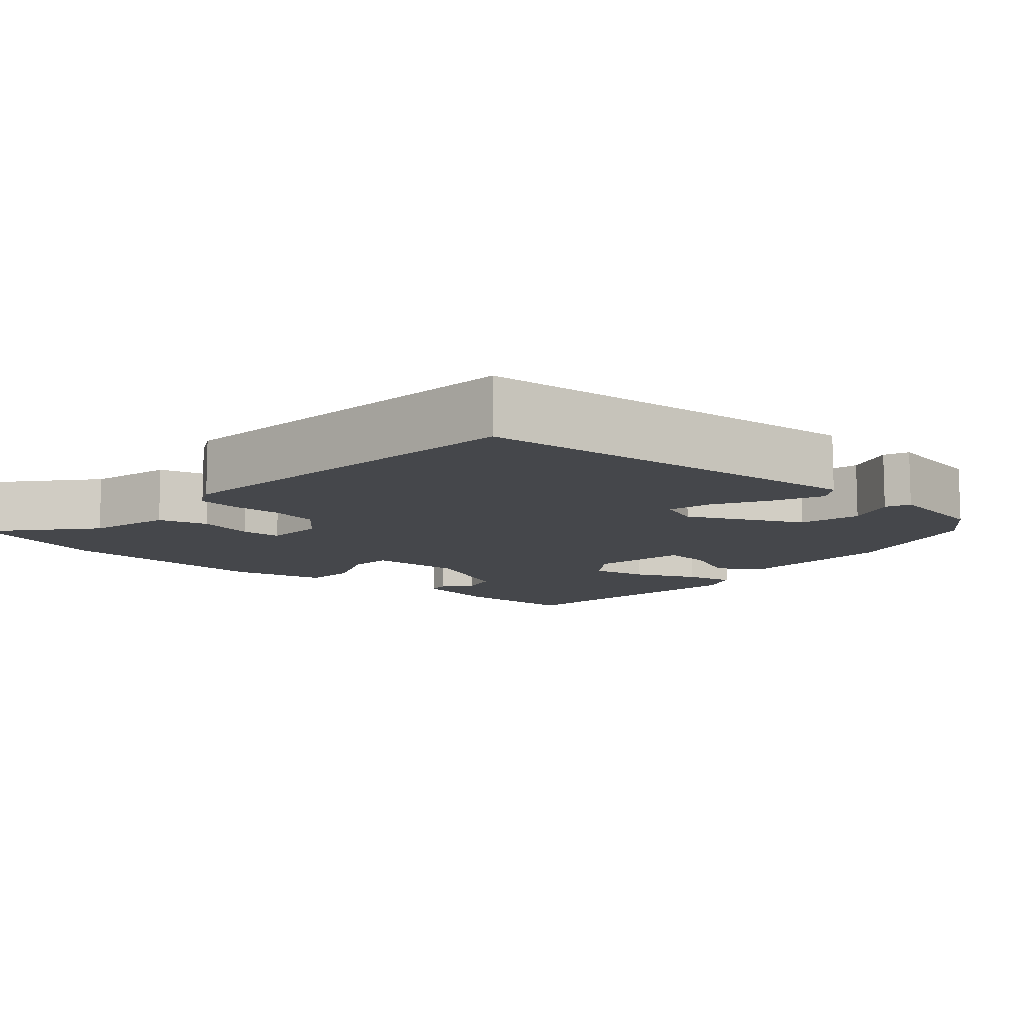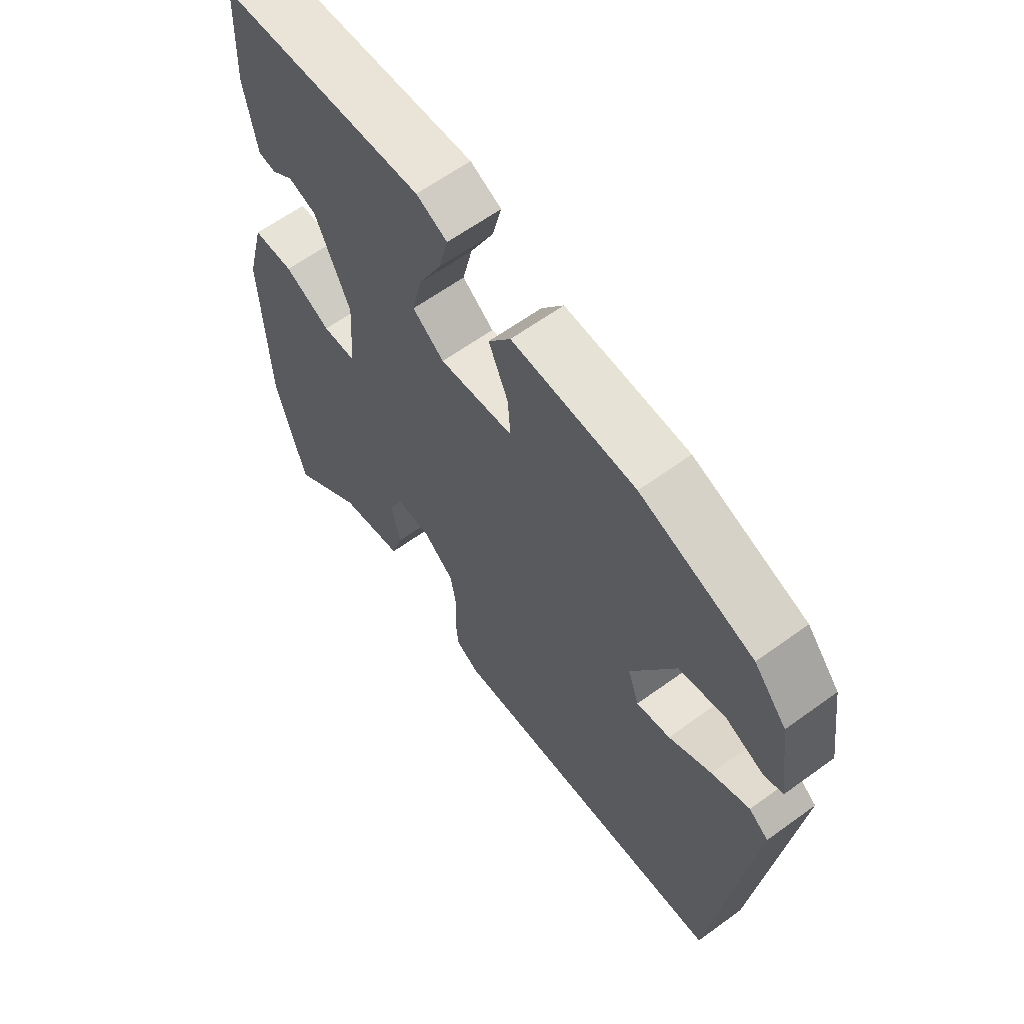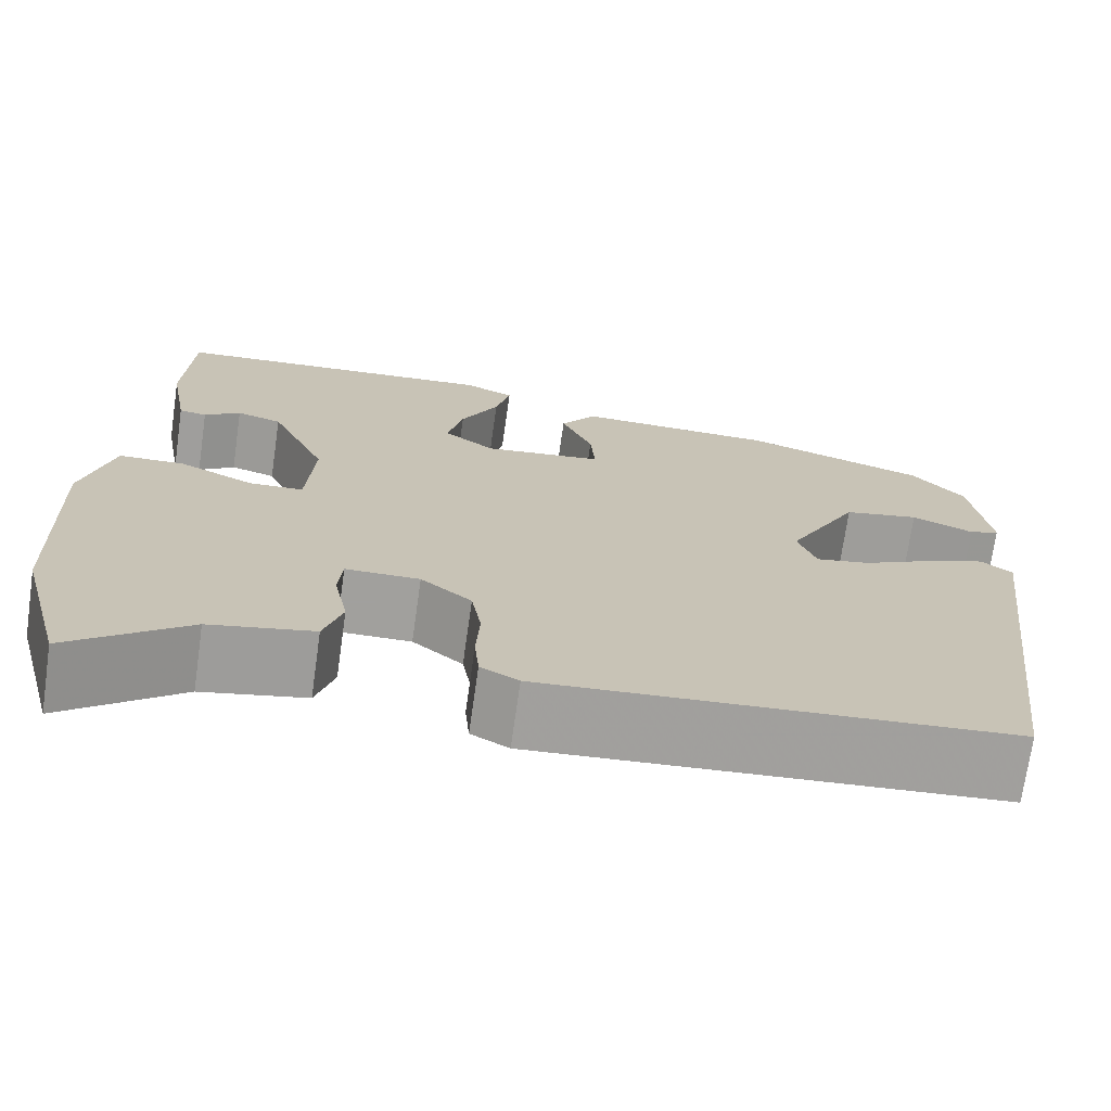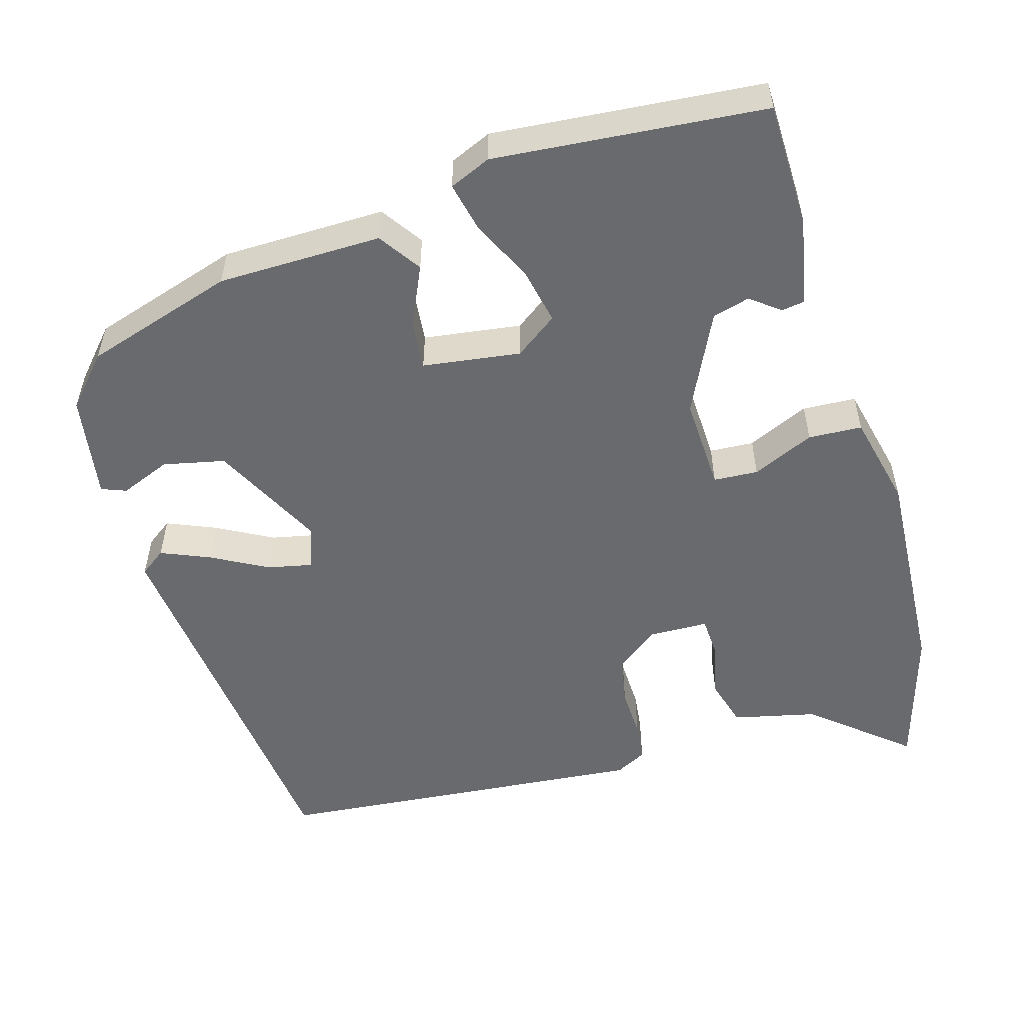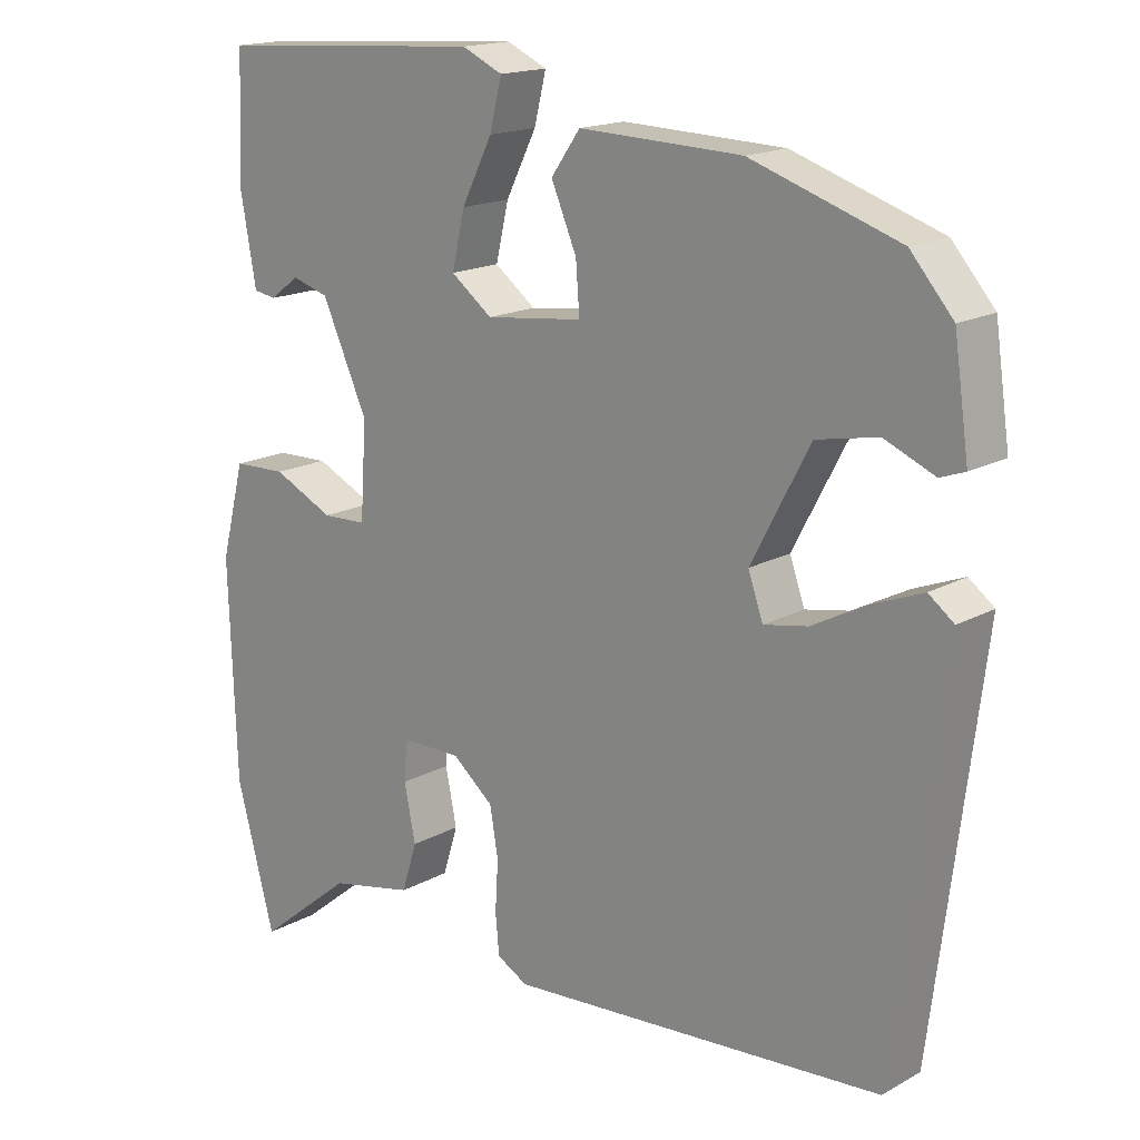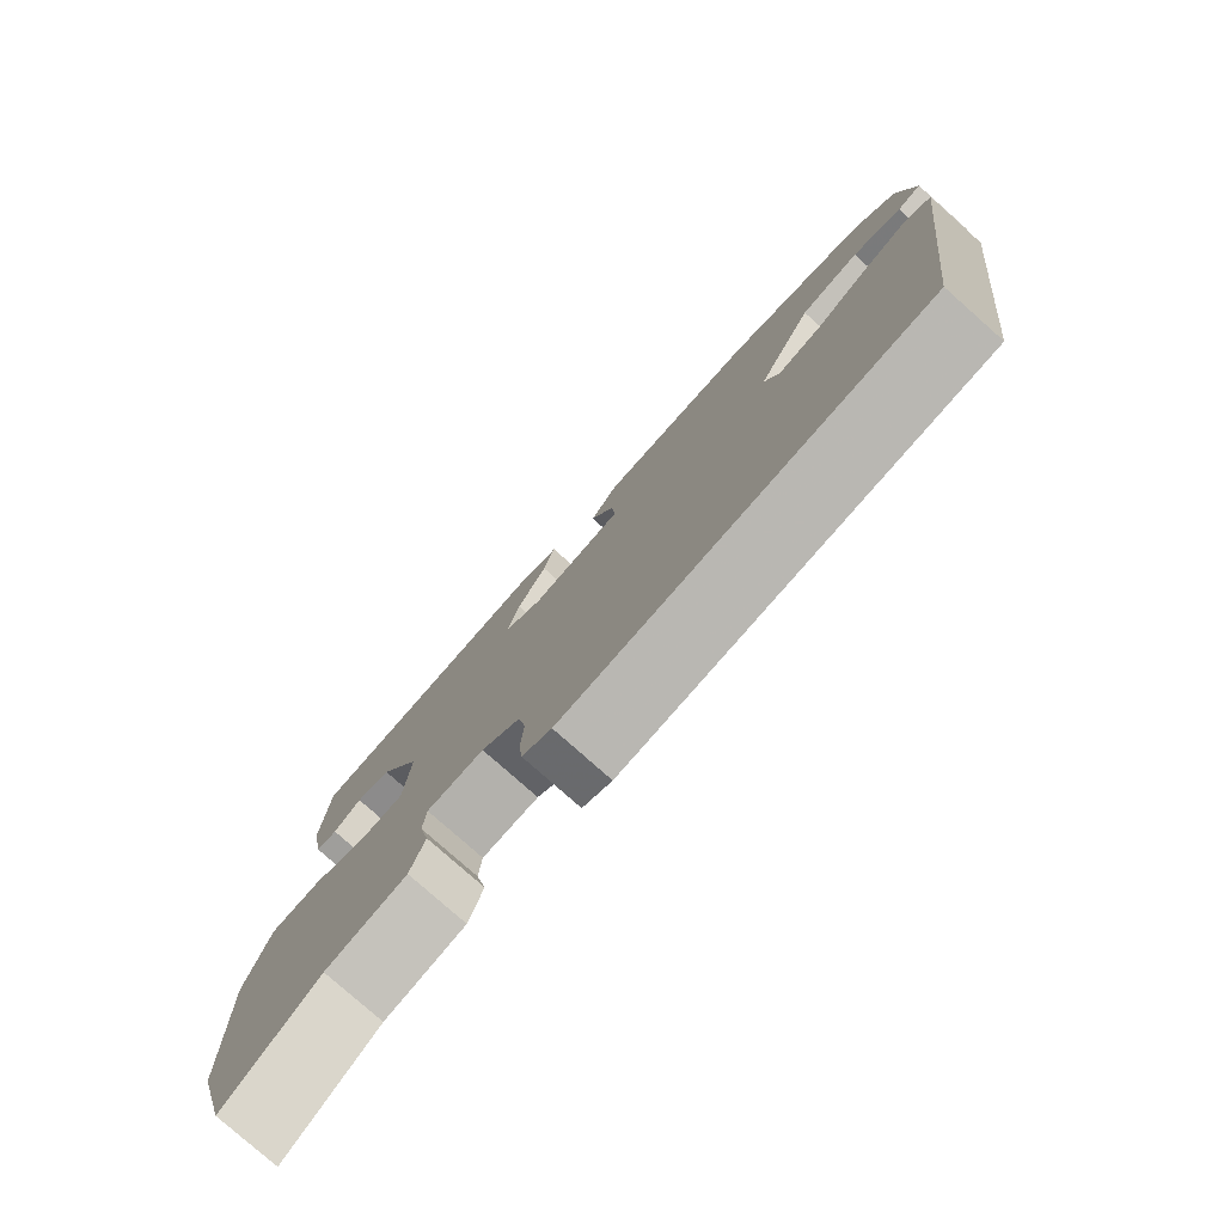
<metadata>
{"format":"obj","ext":"obj","renderer":"f3d","projection":"perspective","resolution":1024,"background":"white","views":[{"elev":-10.4,"azim":-133.3,"up":"+Y"},{"elev":62.2,"azim":-126.4,"up":"+Z"},{"elev":-71.7,"azim":171.9,"up":"+Z"},{"elev":-53.1,"azim":15.0,"up":"+Y"},{"elev":16.7,"azim":-138.2,"up":"+Z"},{"elev":-79.1,"azim":-131.5,"up":"+Z"}]}
</metadata>
<code>
v 0.476 0.07 0.507
v 0.483 0.07 0.341
v 0.462 0.07 0.223
v 0.432 0.07 0.218
v 0.393 0.07 0.247
v 0.344 0.07 0.232
v 0.283 0.07 0.097
v 0.291 0.07 -0.029
v 0.35 0.07 -0.031
v 0.431 0.07 0.008
v 0.502 0.07 0.006
v 0.534 0.07 -0.119
v 0.524 0.07 -0.41
v 0.473 0.07 -0.601
v 0.345 0.07 -0.498
v 0.233 0.07 -0.475
v 0.213 0.07 -0.41
v 0.228 0.07 -0.335
v 0.224 0.07 -0.281
v 0.144 0.07 -0.281
v 0.089 0.07 -0.327
v 0.078 0.07 -0.392
v 0.082 0.07 -0.459
v 0.077 0.07 -0.513
v 0.036 0.07 -0.536
v -0.467 0.07 -0.503
v -0.533 0.07 0.023
v -0.499 0.07 0.049
v -0.433 0.07 0.023
v -0.358 0.07 -0.016
v -0.299 0.07 -0.027
v -0.279 0.07 0.03
v -0.357 0.07 0.178
v -0.439 0.07 0.194
v -0.506 0.07 0.165
v -0.539 0.07 0.177
v -0.519 0.07 0.317
v -0.462 0.07 0.383
v -0.264 0.07 0.45
v -0.047 0.07 0.458
v -0.008 0.07 0.403
v -0.042 0.07 0.323
v -0.047 0.07 0.257
v 0.083 0.07 0.242
v 0.138 0.07 0.284
v 0.121 0.07 0.358
v 0.08 0.07 0.44
v 0.064 0.07 0.505
v 0.118 0.07 0.53
v 0.476 0 0.507
v 0.483 0 0.341
v 0.462 0 0.223
v 0.432 0 0.218
v 0.393 0 0.247
v 0.344 0 0.232
v 0.283 0 0.097
v 0.291 0 -0.029
v 0.35 0 -0.031
v 0.431 0 0.008
v 0.502 0 0.006
v 0.534 0 -0.119
v 0.524 0 -0.41
v 0.473 0 -0.601
v 0.345 0 -0.498
v 0.233 0 -0.475
v 0.213 0 -0.41
v 0.228 0 -0.335
v 0.224 0 -0.281
v 0.144 0 -0.281
v 0.089 0 -0.327
v 0.078 0 -0.392
v 0.082 0 -0.459
v 0.077 0 -0.513
v 0.036 0 -0.536
v -0.467 0 -0.503
v -0.533 0 0.023
v -0.499 0 0.049
v -0.433 0 0.023
v -0.358 0 -0.016
v -0.299 0 -0.027
v -0.279 0 0.03
v -0.357 0 0.178
v -0.439 0 0.194
v -0.506 0 0.165
v -0.539 0 0.177
v -0.519 0 0.317
v -0.462 0 0.383
v -0.264 0 0.45
v -0.047 0 0.458
v -0.008 0 0.403
v -0.042 0 0.323
v -0.047 0 0.257
v 0.083 0 0.242
v 0.138 0 0.284
v 0.121 0 0.358
v 0.08 0 0.44
v 0.064 0 0.505
v 0.118 0 0.53
f 46 47 48 49
f 45 46 49 1
f 44 45 1 2
f 39 40 41 42
f 39 42 43
f 38 39 43
f 37 38 43
f 34 35 36 37
f 33 34 37 43
f 32 33 43 44
f 27 28 29 30
f 25 26 27 30
f 25 30 31
f 22 23 24 25
f 21 22 25 31
f 20 21 31 32
f 15 16 17 18
f 15 18 19
f 14 15 19
f 13 14 19
f 12 13 19
f 9 10 11 12
f 8 9 12 19
f 7 8 19 20
f 2 3 4 5
f 2 5 6
f 44 2 6
f 7 20 32 44
f 6 7 44
f 98 97 96 95
f 50 98 95 94
f 51 50 94 93
f 91 90 89 88
f 92 91 88
f 92 88 87
f 92 87 86
f 86 85 84 83
f 92 86 83 82
f 93 92 82 81
f 79 78 77 76
f 79 76 75 74
f 80 79 74
f 74 73 72 71
f 80 74 71 70
f 81 80 70 69
f 67 66 65 64
f 68 67 64
f 68 64 63
f 68 63 62
f 68 62 61
f 61 60 59 58
f 68 61 58 57
f 69 68 57 56
f 54 53 52 51
f 55 54 51
f 55 51 93
f 93 81 69 56
f 93 56 55
f 1 50 51 2
f 2 51 52 3
f 3 52 53 4
f 4 53 54 5
f 5 54 55 6
f 6 55 56 7
f 7 56 57 8
f 8 57 58 9
f 9 58 59 10
f 10 59 60 11
f 11 60 61 12
f 12 61 62 13
f 13 62 63 14
f 14 63 64 15
f 15 64 65 16
f 16 65 66 17
f 17 66 67 18
f 18 67 68 19
f 19 68 69 20
f 20 69 70 21
f 21 70 71 22
f 22 71 72 23
f 23 72 73 24
f 24 73 74 25
f 25 74 75 26
f 26 75 76 27
f 27 76 77 28
f 28 77 78 29
f 29 78 79 30
f 30 79 80 31
f 31 80 81 32
f 32 81 82 33
f 33 82 83 34
f 34 83 84 35
f 35 84 85 36
f 36 85 86 37
f 37 86 87 38
f 38 87 88 39
f 39 88 89 40
f 40 89 90 41
f 41 90 91 42
f 42 91 92 43
f 43 92 93 44
f 44 93 94 45
f 45 94 95 46
f 46 95 96 47
f 47 96 97 48
f 48 97 98 49
f 49 98 50 1

</code>
